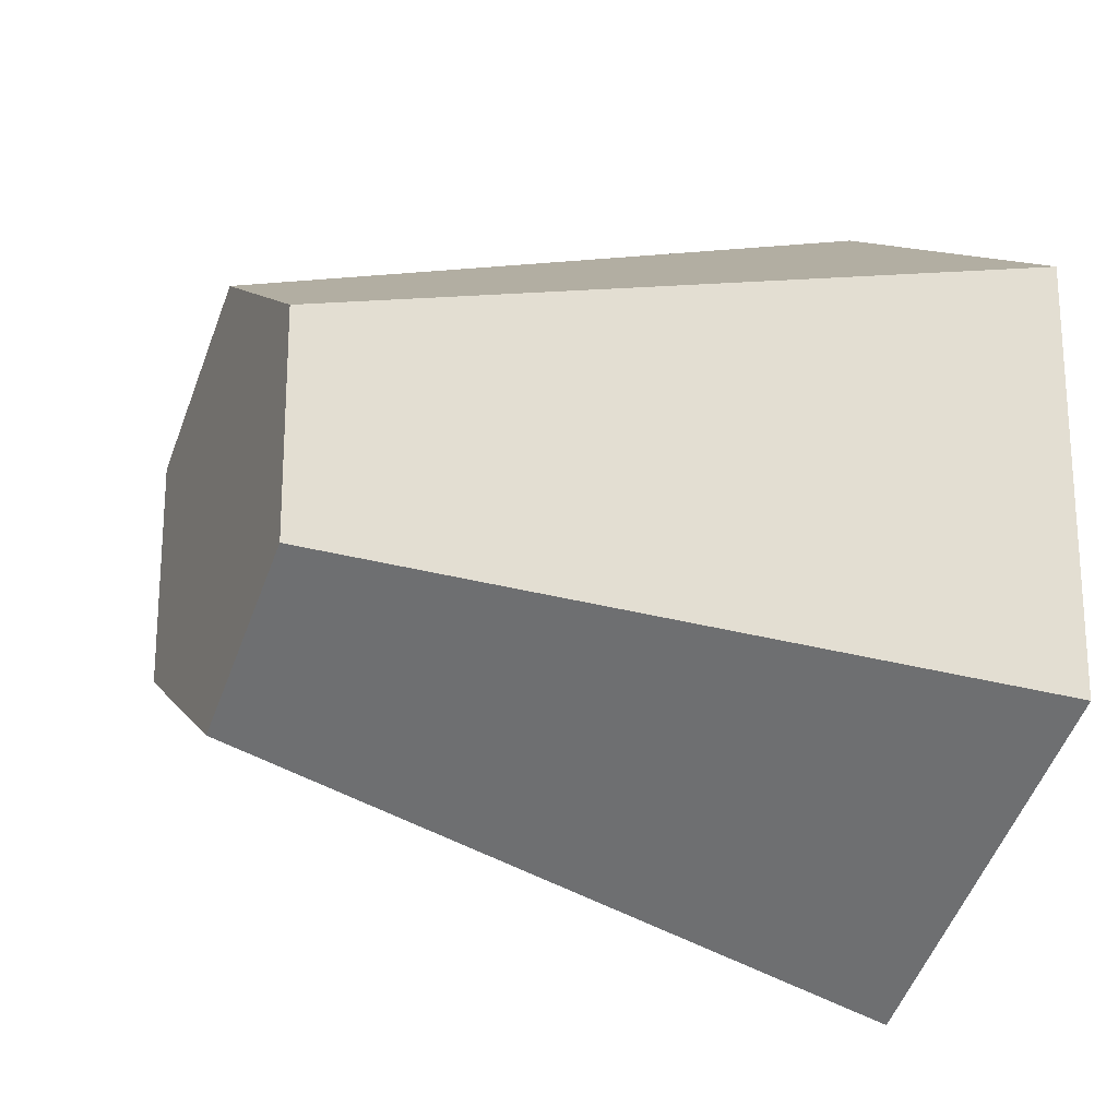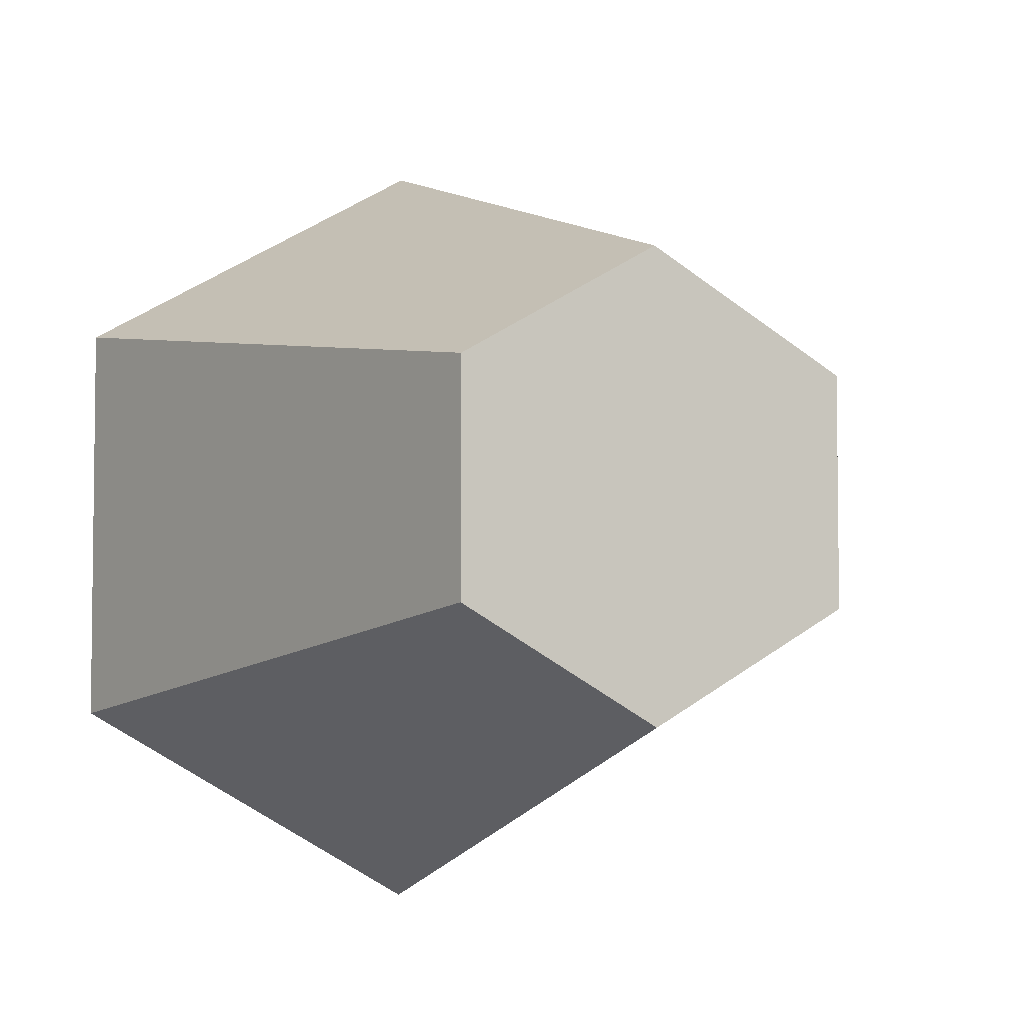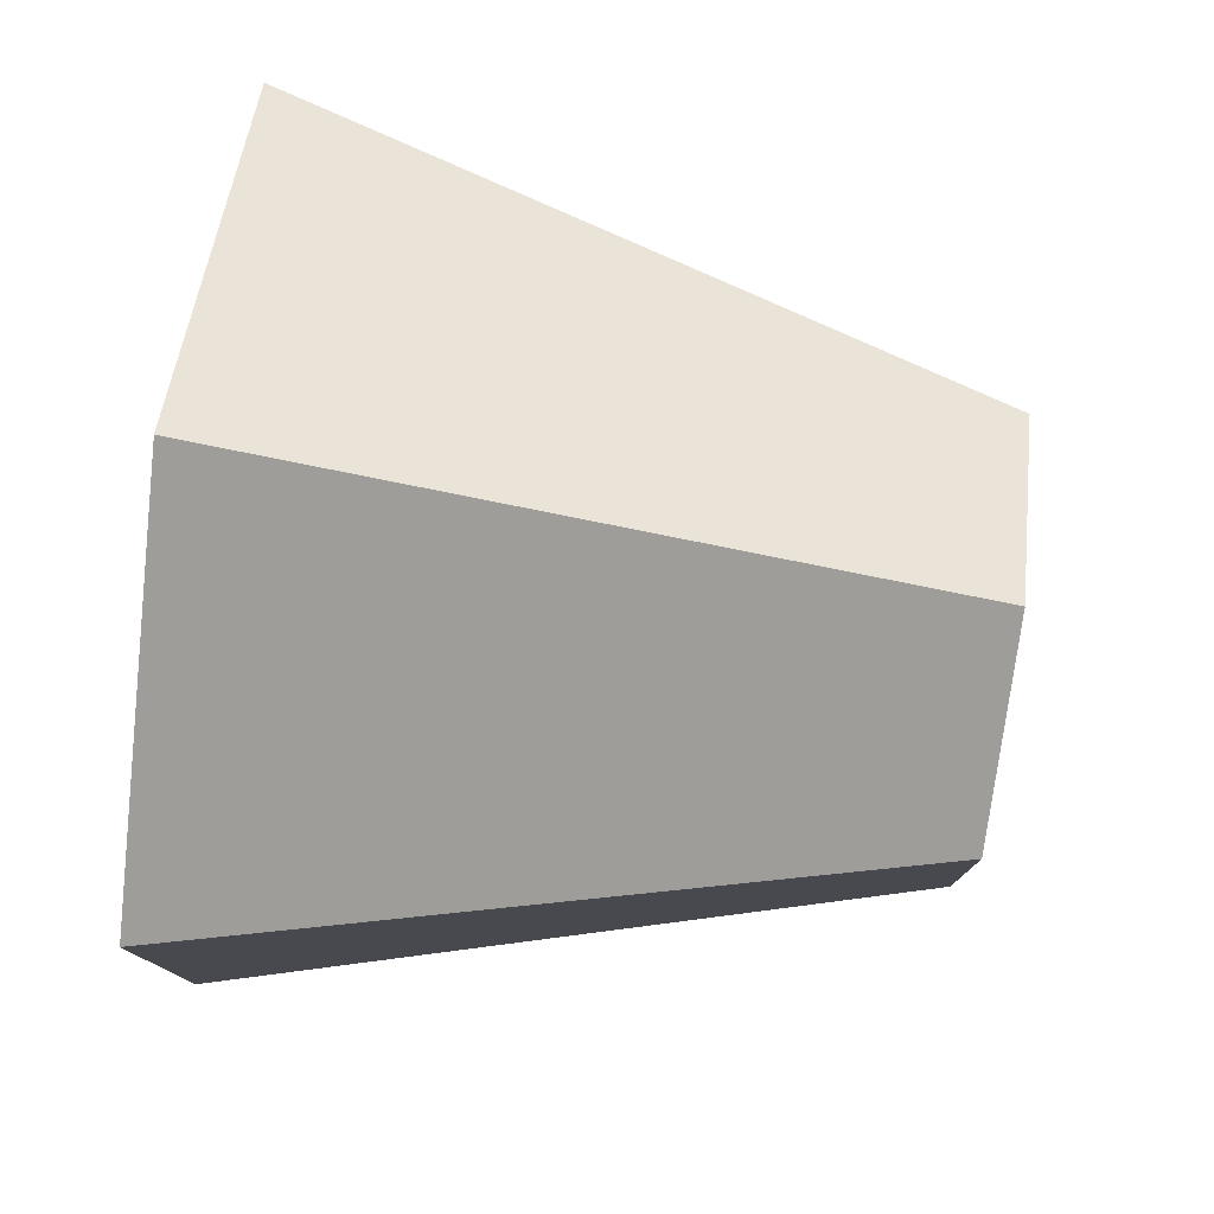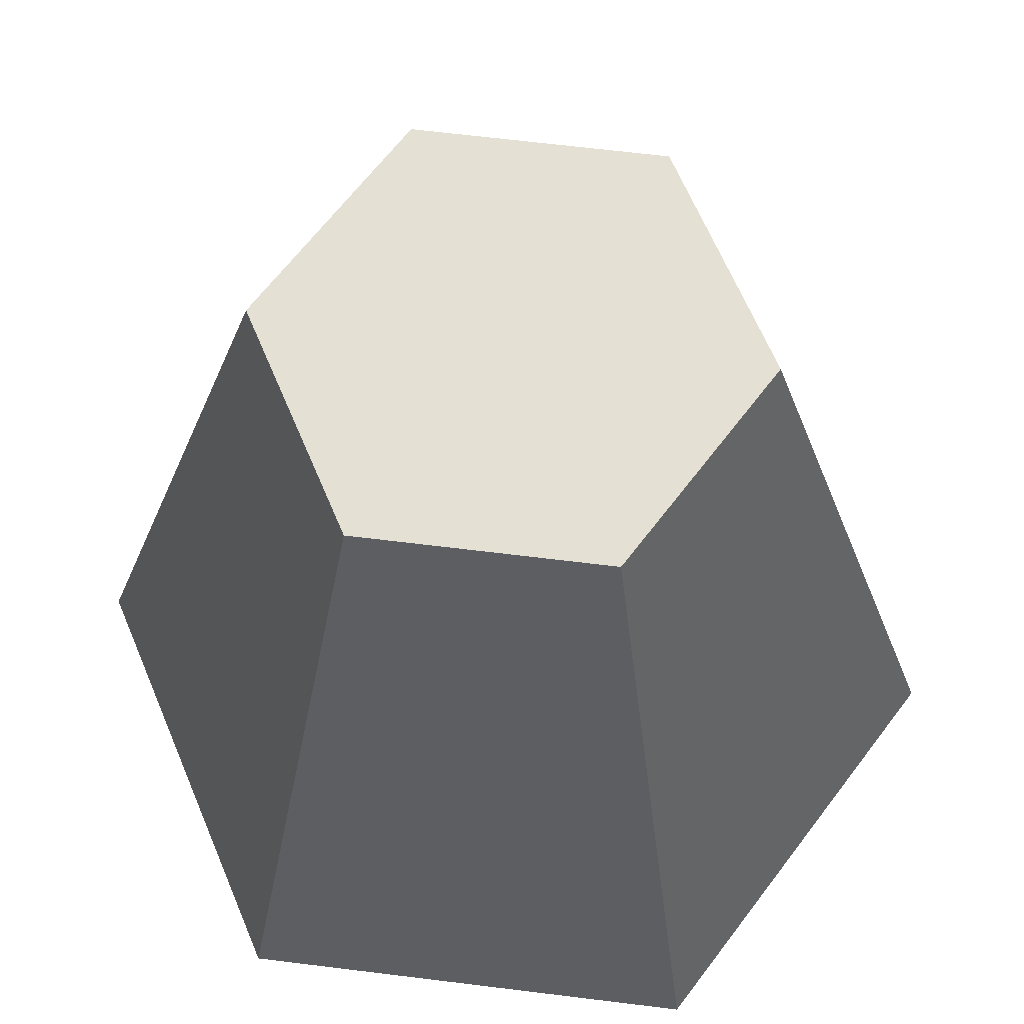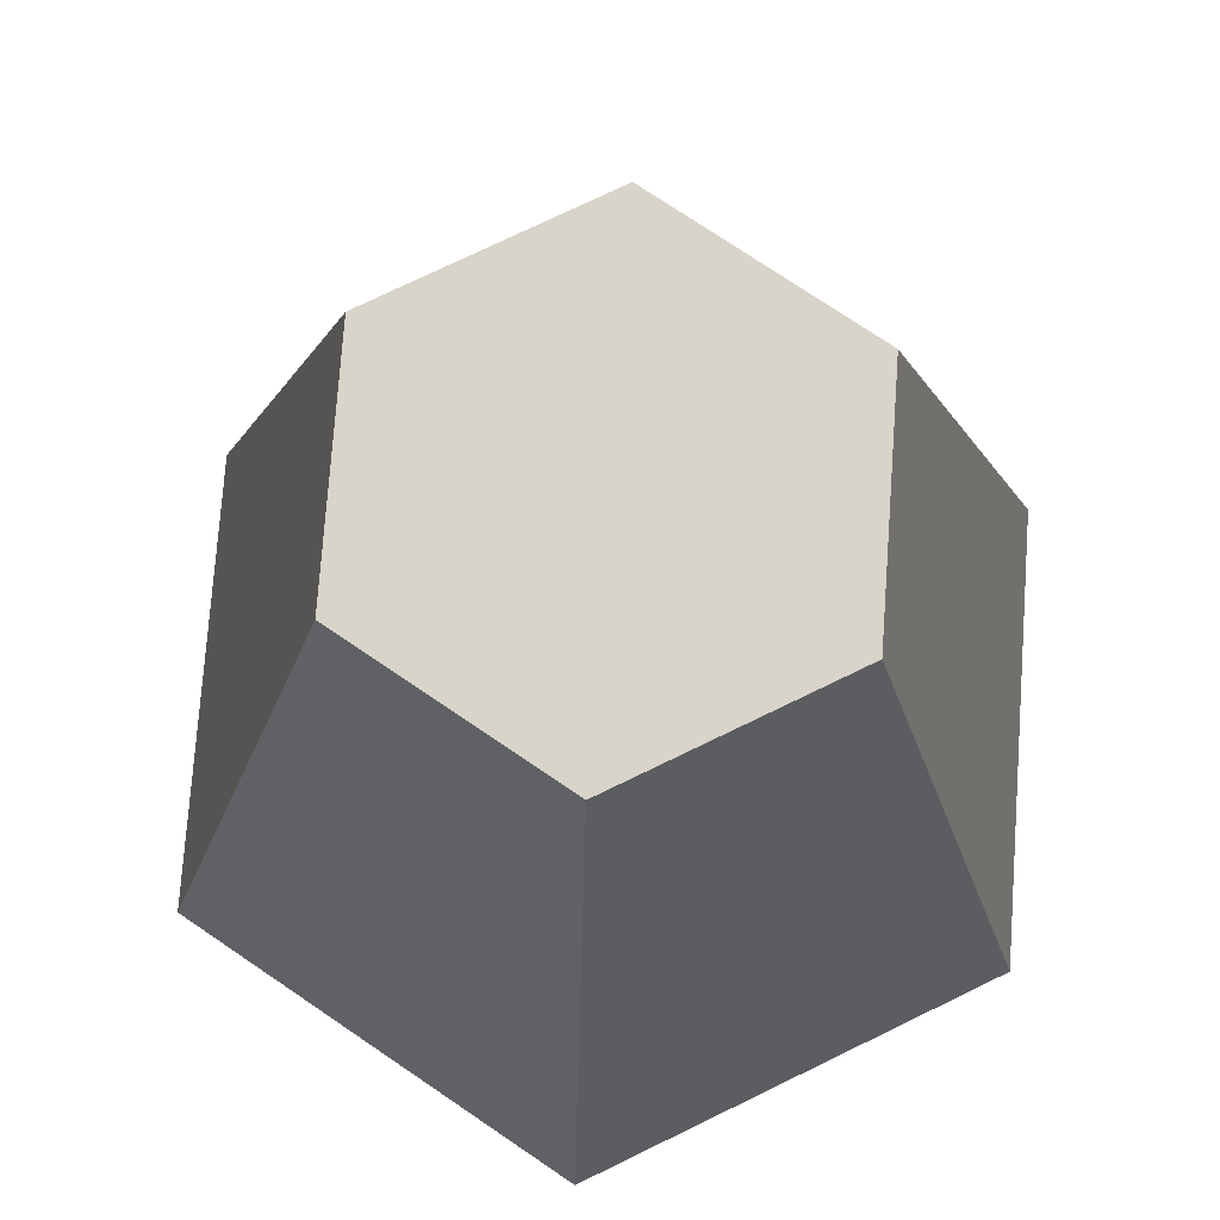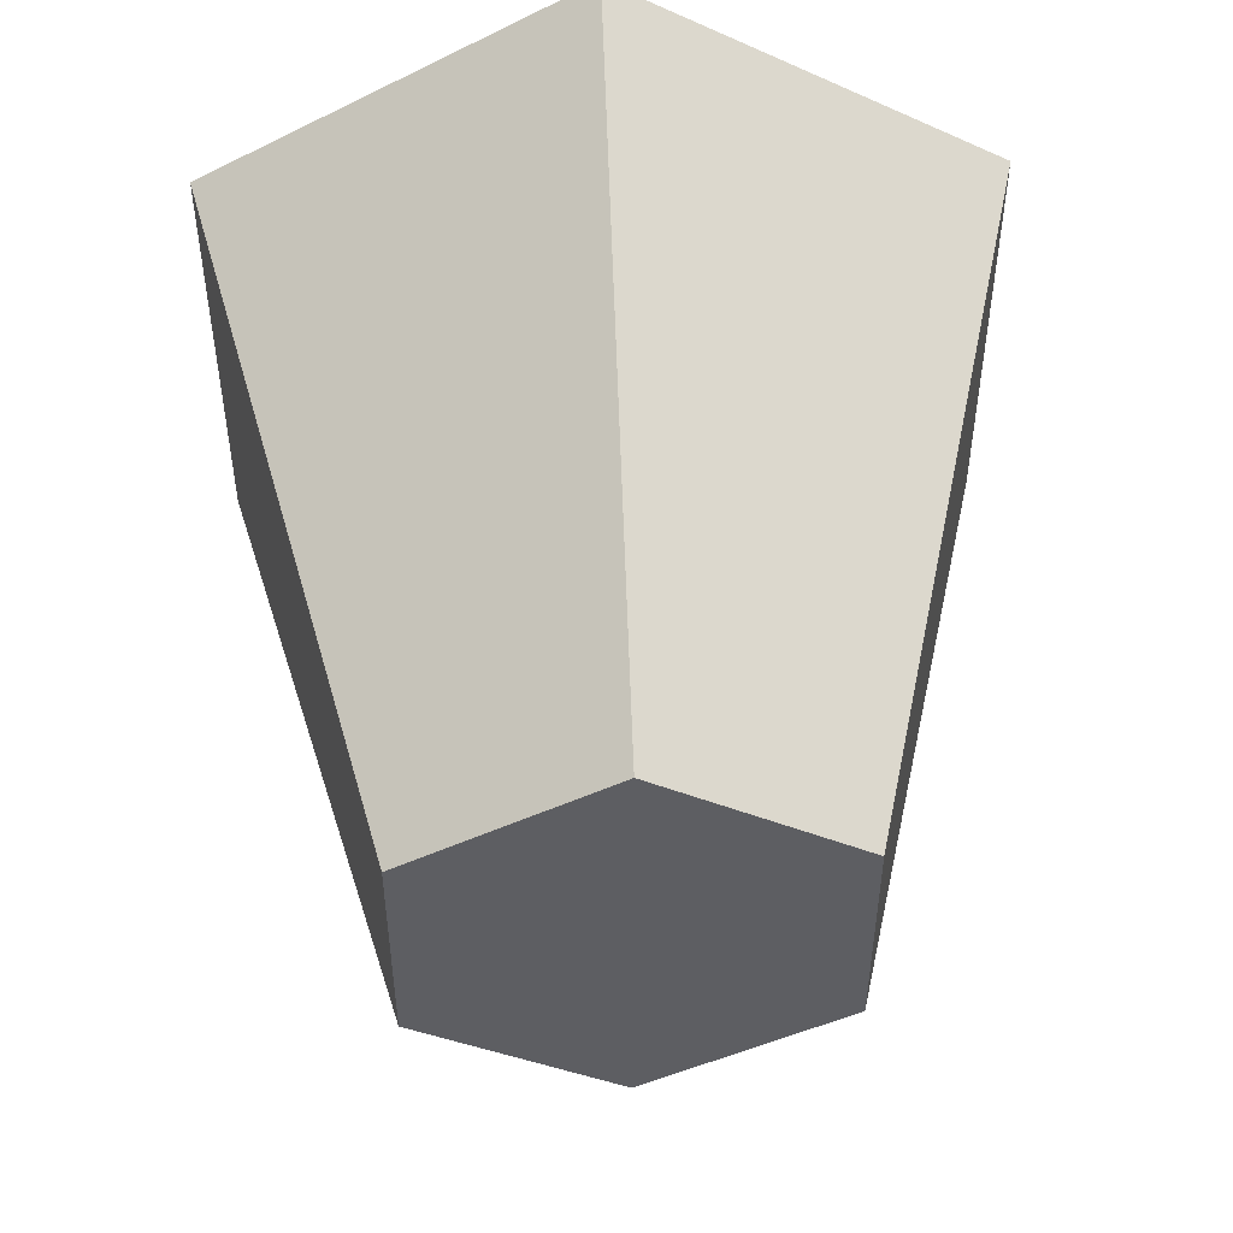
<metadata>
{"format":"obj","ext":"obj","renderer":"f3d","projection":"perspective","resolution":1024,"background":"white","views":[{"elev":-21.9,"azim":66.2,"up":"+Y"},{"elev":-4.6,"azim":-22.9,"up":"+Y"},{"elev":78.5,"azim":-82.4,"up":"+Y"},{"elev":65.2,"azim":37.1,"up":"+Z"},{"elev":75.1,"azim":64.1,"up":"+Z"},{"elev":50.3,"azim":-2.2,"up":"+Y"}]}
</metadata>
<code>
o Cylinder.001
v 0.05864 -0.03386 0.3901
v -0 -0.06772 0.3901
v -0.05864 0.03386 0.3901
v -0.05864 -0.03386 0.3901
v 0.05864 0.03386 0.3901
v -0 0.06772 0.3901
v 0.03094 0.01786 0.4991
v -0 0.03573 0.4991
v -0 -0.03573 0.4991
v 0.03094 -0.01786 0.4991
v -0.03094 0.01786 0.4991
v -0.03094 -0.01786 0.4991
f 7 6 8
f 9 1 10
f 10 5 7
f 6 11 8
f 4 9 12
f 3 12 11
f 9 10 8
f 7 5 6
f 9 2 1
f 10 1 5
f 6 3 11
f 4 2 9
f 3 4 12
f 8 11 12
f 12 9 8
f 10 7 8

</code>
